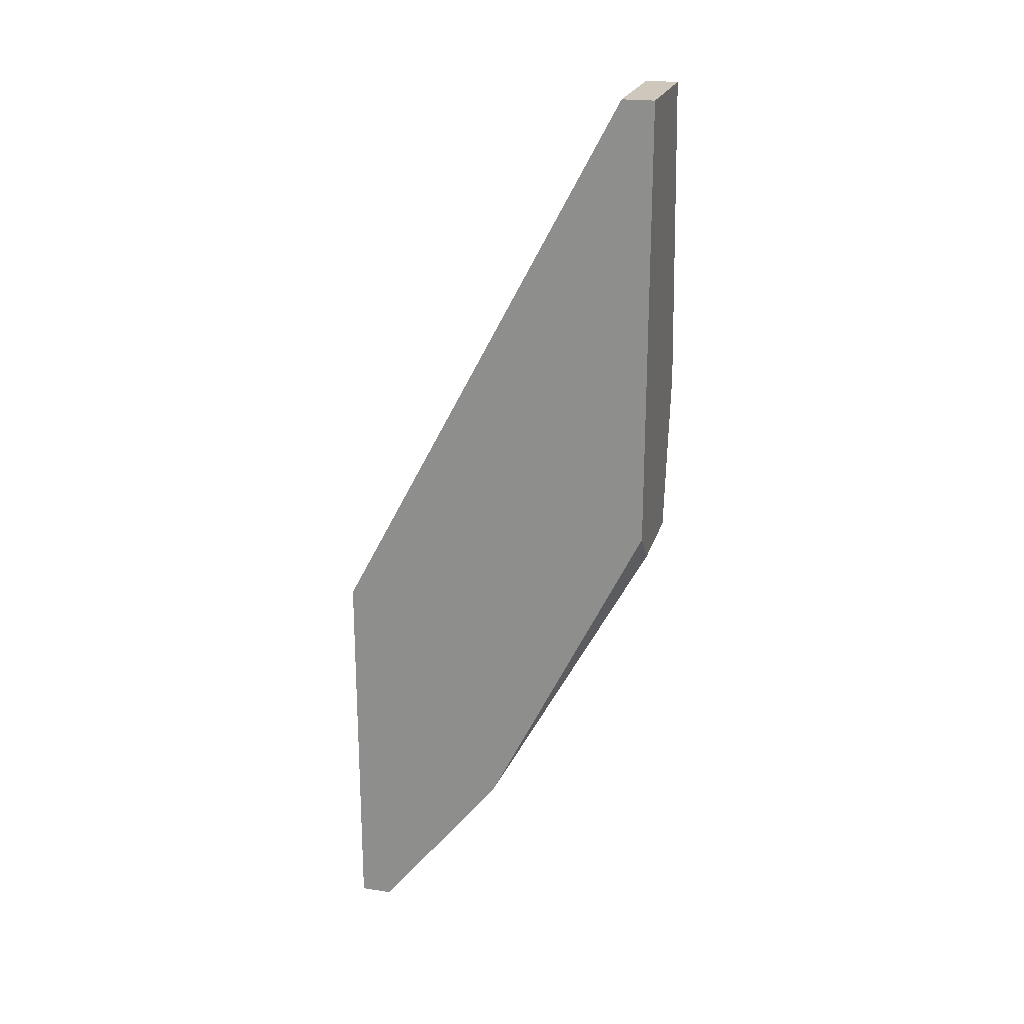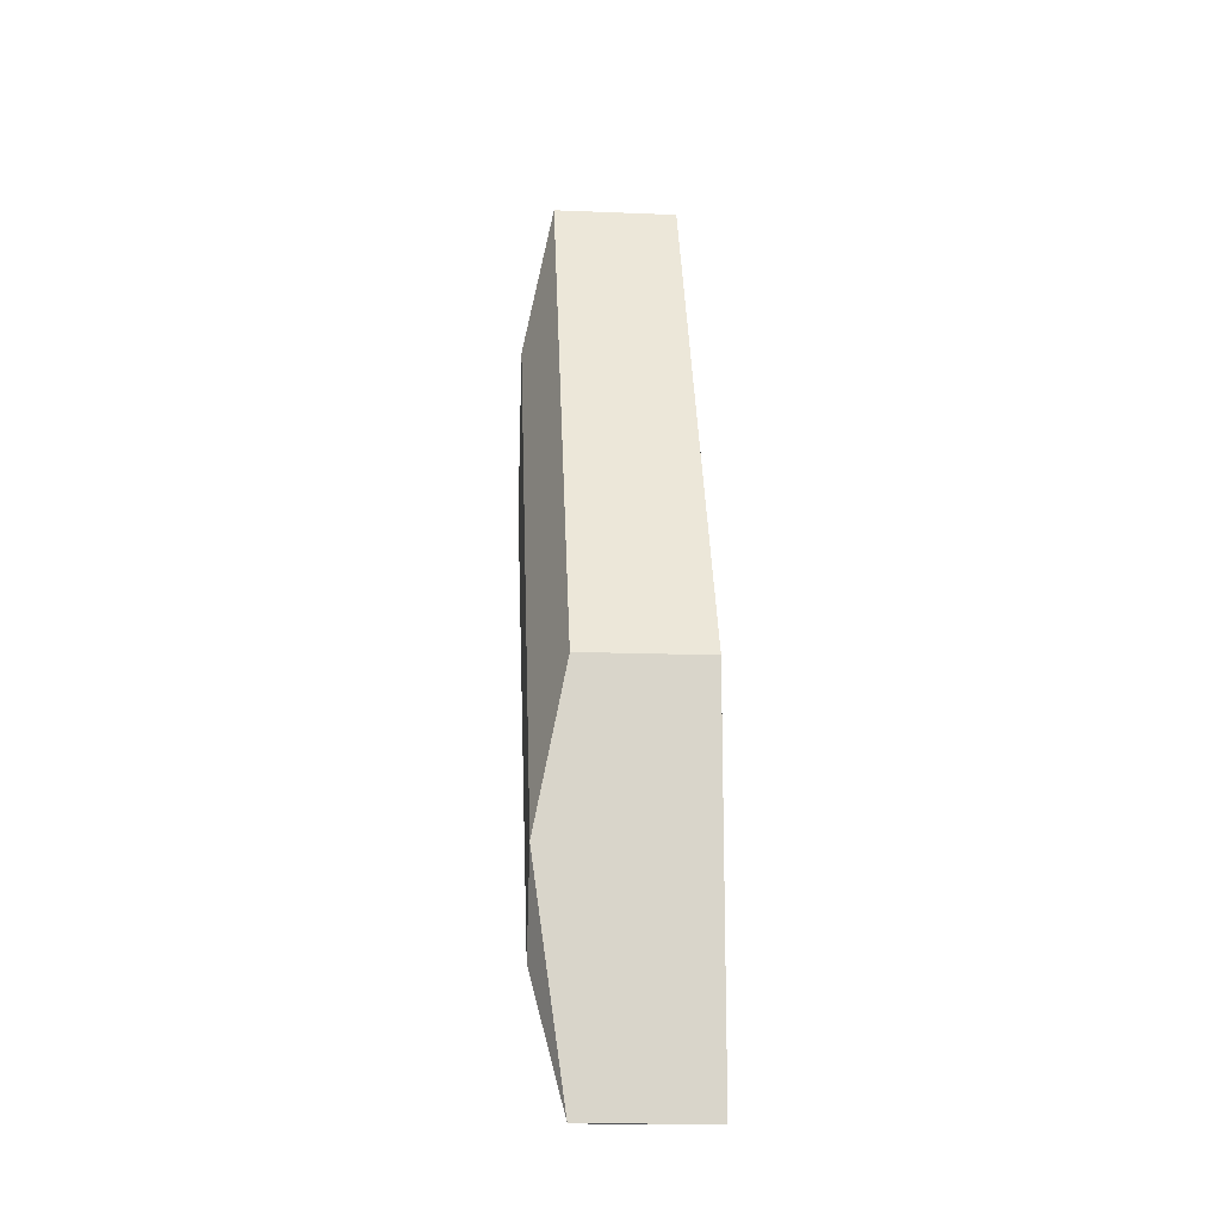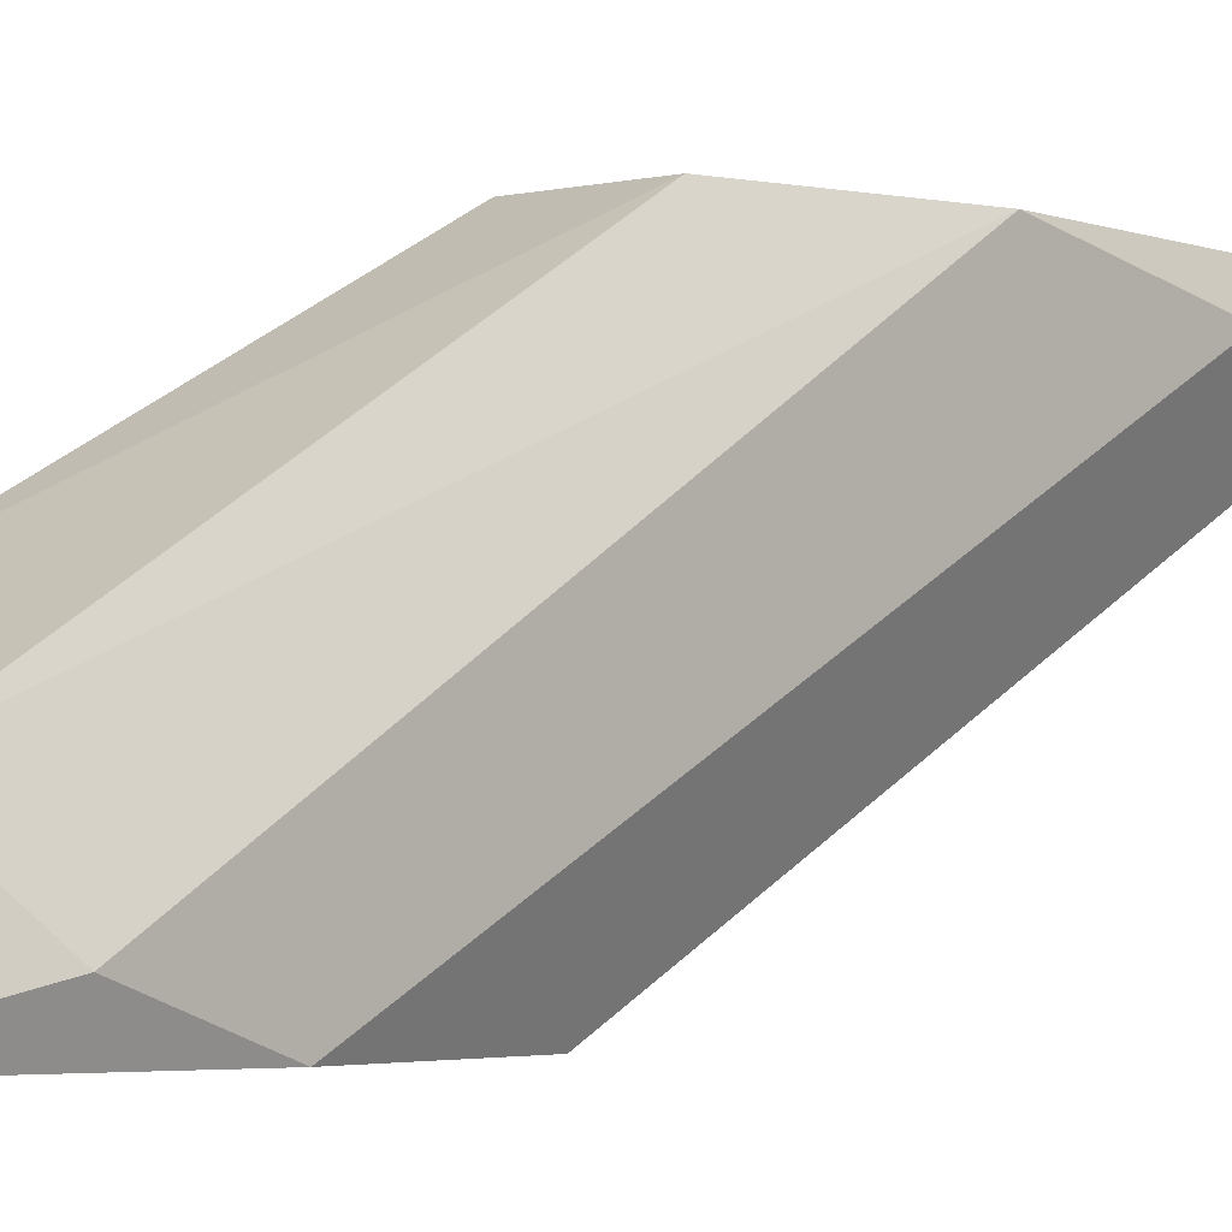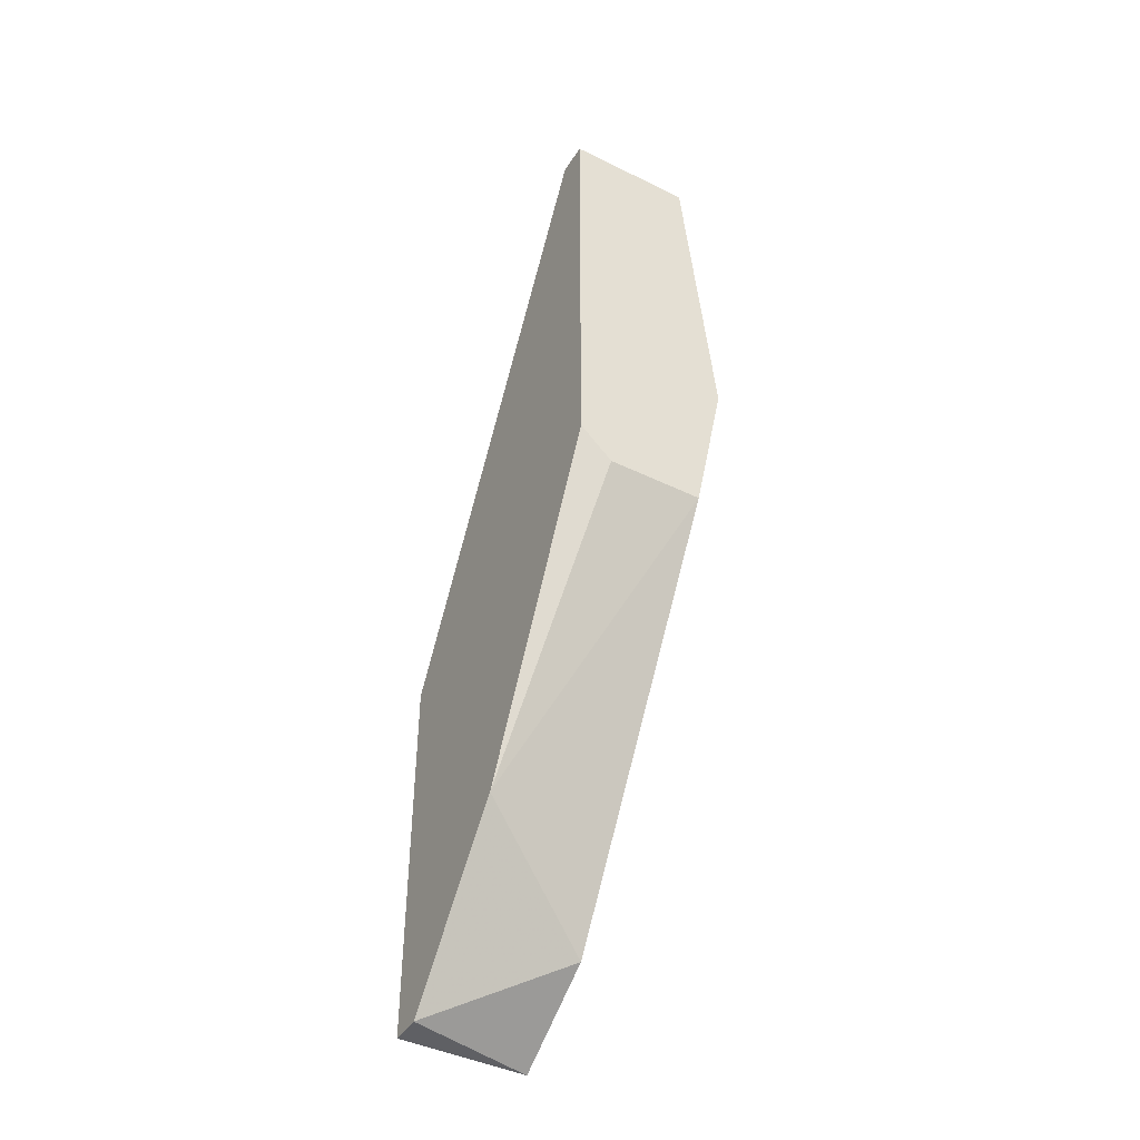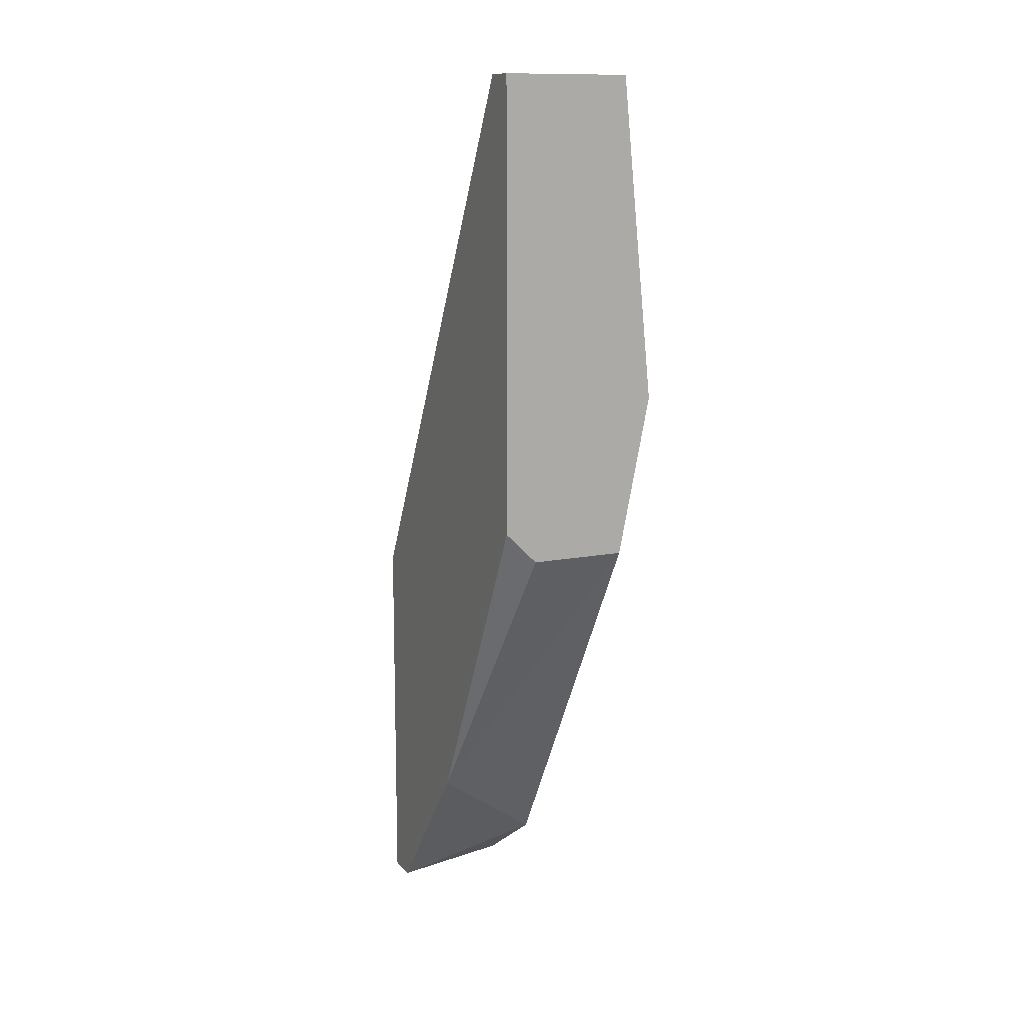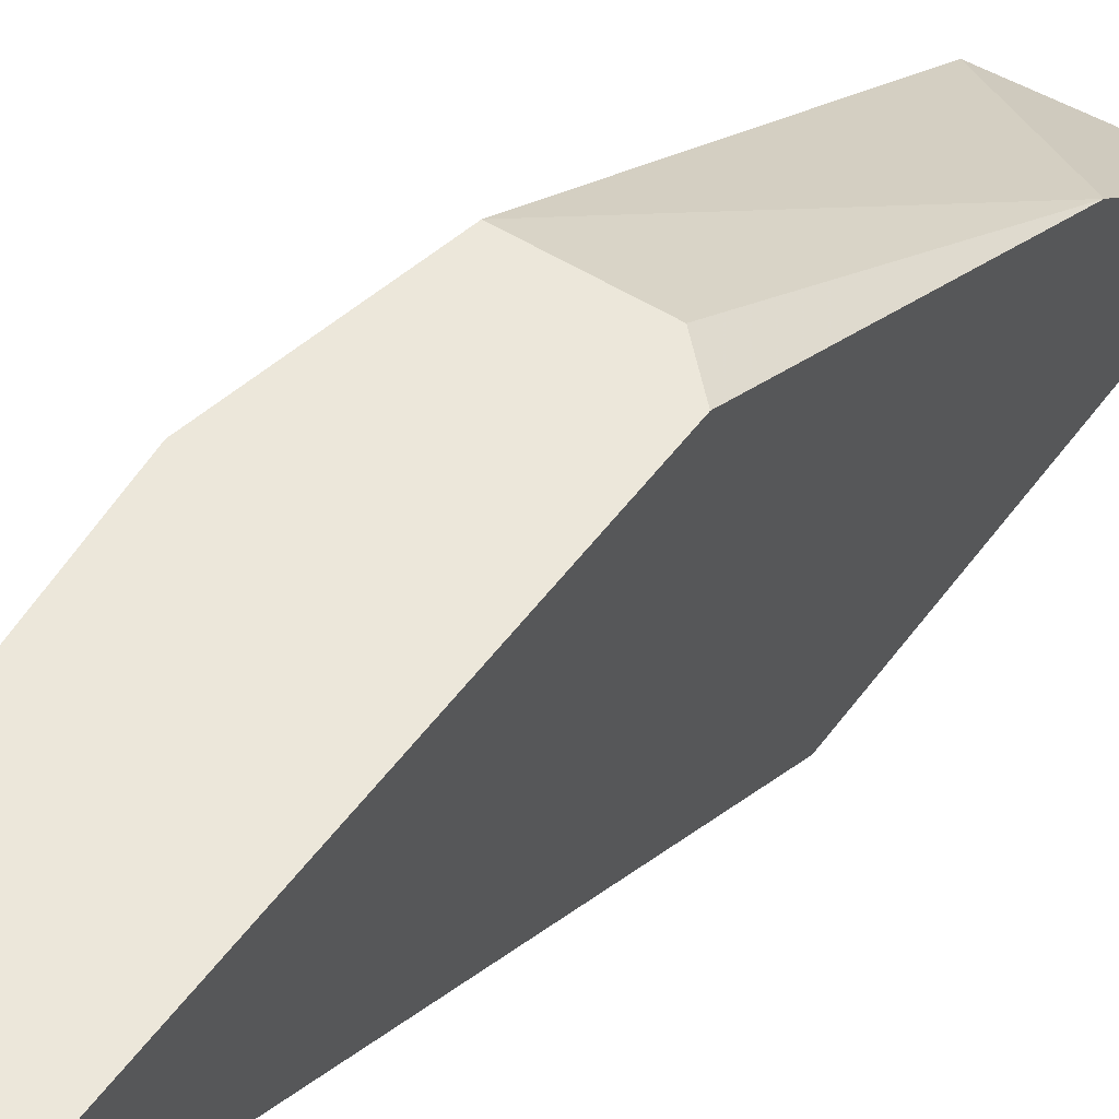
<metadata>
{"format":"obj","ext":"obj","renderer":"f3d","projection":"perspective","resolution":1024,"background":"white","views":[{"elev":21.8,"azim":-75.4,"up":"+Y"},{"elev":-15.0,"azim":175.1,"up":"+Y"},{"elev":-3.1,"azim":41.6,"up":"+Z"},{"elev":-43.7,"azim":-29.9,"up":"+Y"},{"elev":12.4,"azim":-24.9,"up":"+Y"},{"elev":50.7,"azim":-145.3,"up":"+Z"}]}
</metadata>
<code>
v -0.00291 0.007657 -0.01093
v -0.00291 0.005453 -0.01019
v -0.00291 0.02015 -0.004311
v -0.00291 0.01648 -0.003575
v -0.005851 0.01281 -0.003575
v -0.003646 0.003981 -0.008721
v -0.003646 0.002509 -0.01093
v -0.003646 0.01134 -0.01093
v -0.003646 0.02383 -0.004311
v -0.003646 0.02383 -0.003575
v -0.003646 0.01281 -0.003575
v -0.006587 0.002509 -0.01093
v -0.006587 0.002509 -0.01019
v -0.006587 0.01134 -0.01093
v -0.006587 0.02383 -0.004311
v -0.006587 0.02383 -0.003575
v -0.006587 0.006187 -0.007252
v -0.006587 0.01354 -0.003575
f 7 13 12
f 10 16 5
f 16 14 13
f 10 5 11
f 14 8 7
f 3 8 9
f 16 10 9
f 8 14 9
f 10 3 9
f 13 7 6
f 7 2 6
f 5 16 18
f 16 13 18
f 10 11 4
f 2 3 4
f 3 10 4
f 6 2 4
f 11 6 4
f 11 5 17
f 13 6 17
f 6 11 17
f 5 18 17
f 18 13 17
f 14 16 15
f 16 9 15
f 9 14 15
f 2 7 1
f 7 8 1
f 3 2 1
f 8 3 1
f 13 14 12
f 14 7 12

</code>
